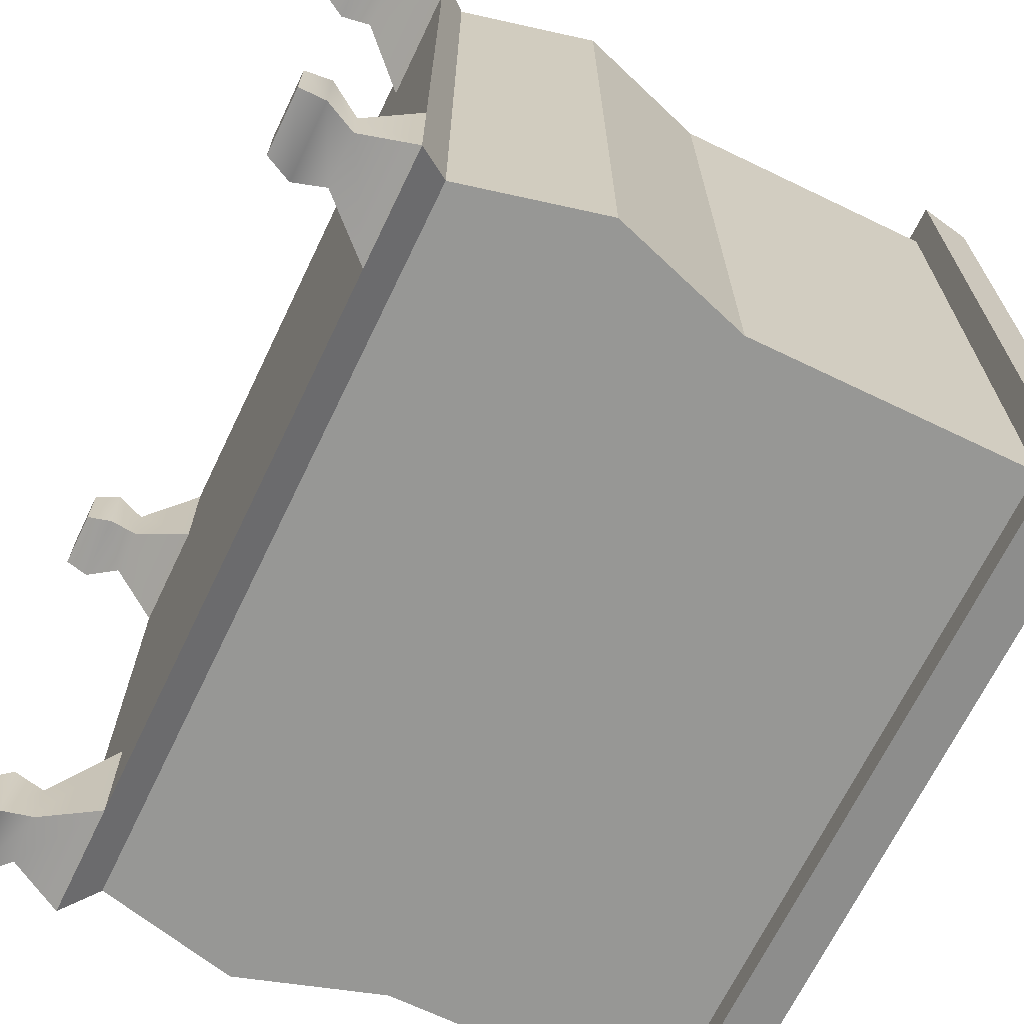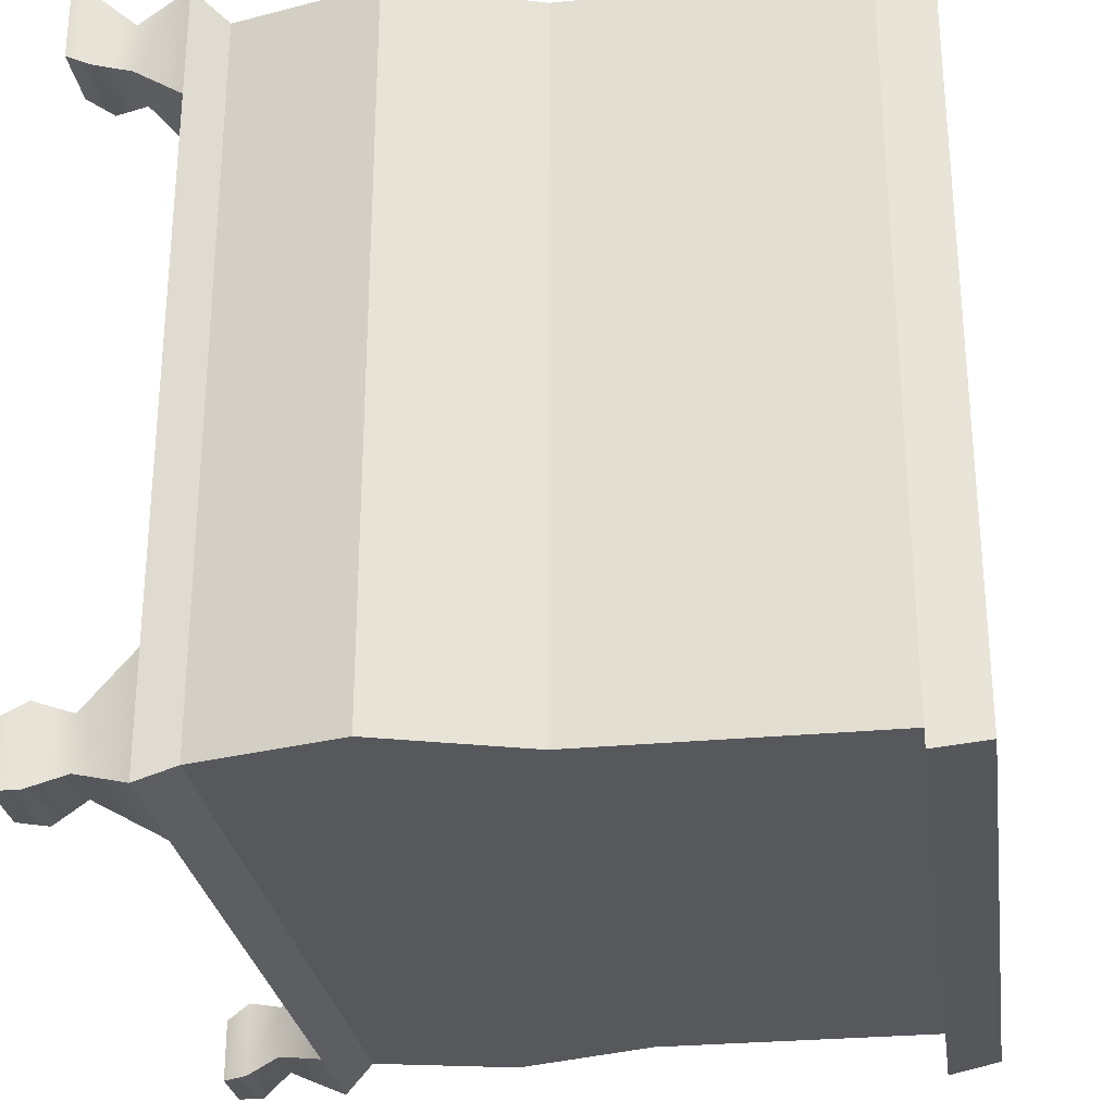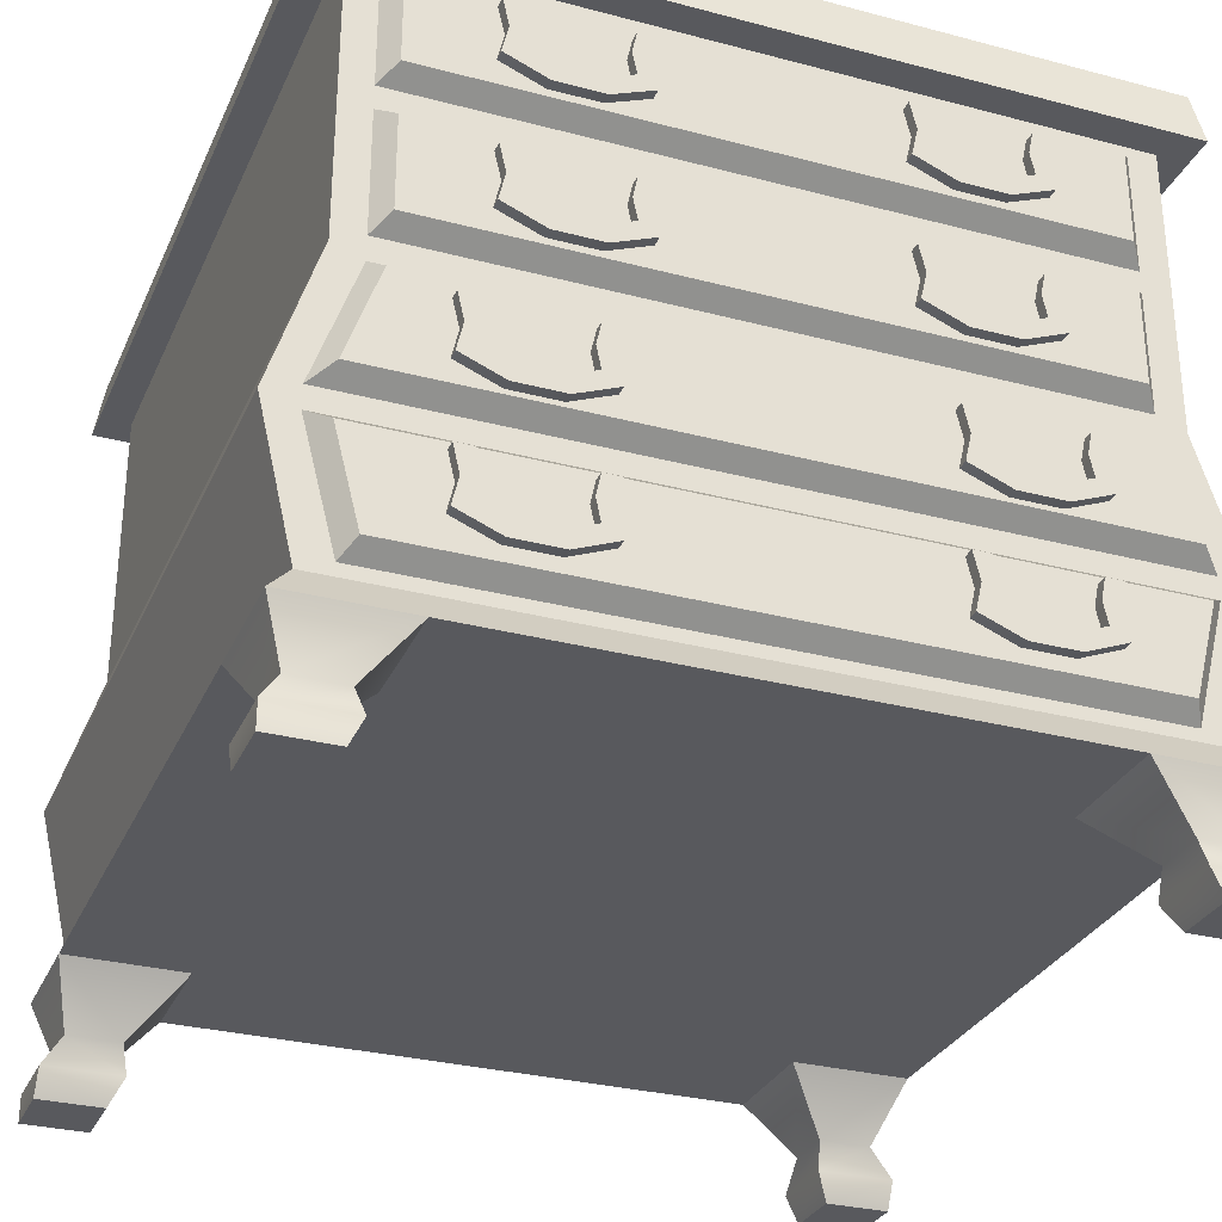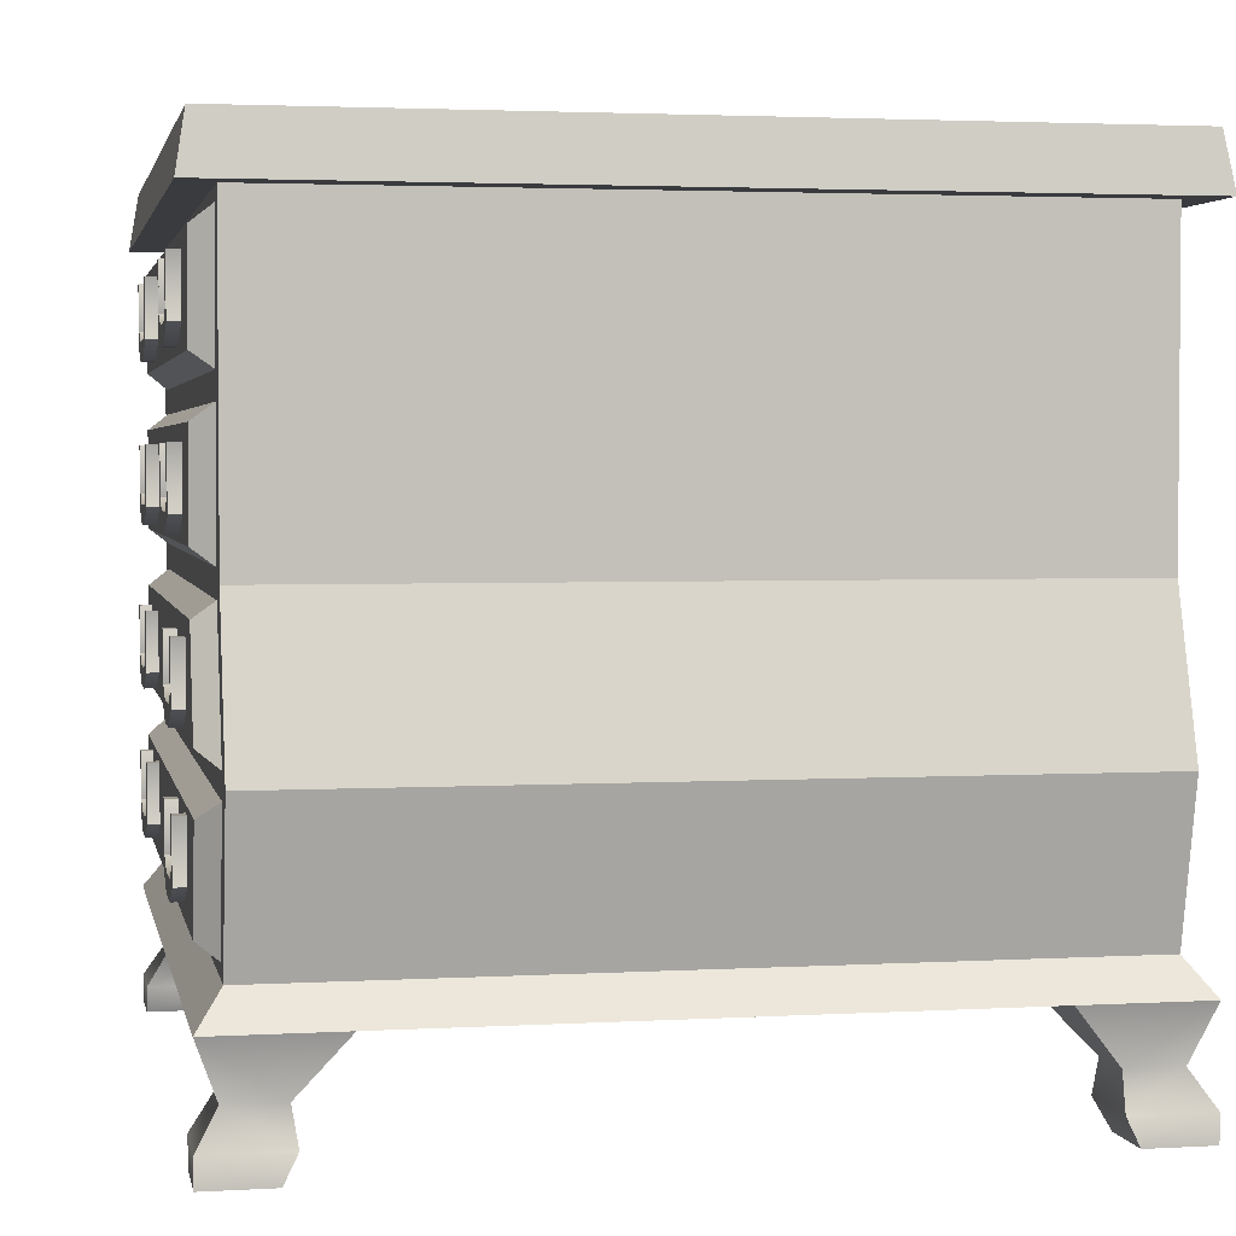
<metadata>
{"format":"obj","ext":"obj","renderer":"f3d","projection":"perspective","resolution":1024,"background":"white","views":[{"elev":-68.1,"azim":64.3,"up":"+Z"},{"elev":-28.1,"azim":98.2,"up":"+Z"},{"elev":-30.2,"azim":-21.0,"up":"+Y"},{"elev":2.9,"azim":78.8,"up":"+Y"}]}
</metadata>
<code>
v 12.21 67.37 43.34
v 26.67 67.37 43.34
v 12.21 73.33 43.34
v 26.67 73.33 43.34
v 12.21 73.33 42.07
v 26.67 73.33 42.07
v 12.21 67.37 42.07
v 26.67 67.37 42.07
v 24.72 73.33 43.34
v 24.72 73.33 42.07
v 14.17 73.33 42.07
v 14.17 73.33 43.34
v 24.72 68.55 43.34
v 14.17 68.55 43.34
v 14.17 68.55 42.07
v 24.72 68.55 42.07
v 16.8 65.53 42.07
v 22.08 65.53 42.07
v 22.08 67.48 42.07
v 16.8 67.48 42.07
v 22.08 67.48 43.34
v 16.8 67.48 43.34
v 22.08 65.53 43.34
v 16.8 65.53 43.34
v 24.22 70.94 43.34
v 24.22 70.94 42.07
v 25.99 70.35 42.07
v 25.99 70.35 43.34
v 14.67 70.94 42.07
v 12.9 70.35 42.07
v 12.9 70.35 43.34
v 14.67 70.94 43.34
v -36.78 76.39 40
v 36.78 76.39 40
v -36.78 63.14 40
v 36.78 63.14 40
v 35.18 64.74 42.1
v -35.18 64.74 42.1
v 35.18 74.79 42.1
v -35.18 74.79 42.1
v -36.78 60.59 40
v 36.78 60.59 40
v -36.78 47.33 40
v 36.78 47.33 40
v 35.18 48.93 42.1
v -35.18 48.93 42.1
v 35.18 58.99 42.1
v -35.18 58.99 42.1
v -43.52 77.67 43.52
v 43.52 77.67 43.52
v -42.56 83.48 42.56
v 42.56 83.48 42.56
v -42.56 83.48 -42.56
v 42.56 83.48 -42.56
v -43.52 77.67 -43.52
v 43.52 77.67 -43.52
v -41.33 14.44 40
v 41.33 14.44 40
v -40 77.67 40
v 40 77.67 40
v -40 77.67 -40
v 40 77.67 -40
v -41.33 14.44 -40
v 41.33 14.44 -40
v 40 46.05 40
v -40 46.05 40
v -40 46.05 -40
v 40 46.05 -40
v -45.04 30.25 40
v -45.04 30.25 -40
v 45.04 30.25 -40
v 45.04 30.25 40
v -40 61.86 40
v -40 61.86 -40
v 40 61.86 -40
v 40 61.86 40
v -44.01 10.9 -42.59
v 44.01 10.9 -42.59
v 44.01 10.9 42.59
v -44.01 10.9 42.59
v -38.01 15.76 40
v 38.01 15.76 40
v -41.42 29.01 40
v 41.42 29.01 40
v -36.77 17.36 42.1
v 36.77 17.36 42.1
v 39.36 27.41 42.1
v -39.36 27.41 42.1
v 36.78 44.71 40
v -36.78 44.71 40
v -41.42 31.46 40
v 41.42 31.46 40
v 39.16 33.06 42.1
v -39.16 33.06 42.1
v 35.65 43.11 42.1
v -35.65 43.11 42.1
v -15.49 20.73 43.34
v -29.95 20.73 43.34
v -15.49 26.69 43.34
v -29.95 26.69 43.34
v -15.49 26.69 42.07
v -29.95 26.69 42.07
v -15.49 20.73 42.07
v -29.95 20.73 42.07
v -28 26.69 43.34
v -28 26.69 42.07
v -17.44 26.69 42.07
v -17.44 26.69 43.34
v -28 21.91 43.34
v -17.44 21.91 43.34
v -17.44 21.91 42.07
v -28 21.91 42.07
v -20.08 18.89 42.07
v -25.36 18.89 42.07
v -25.36 20.84 42.07
v -20.08 20.84 42.07
v -25.36 20.84 43.34
v -20.08 20.84 43.34
v -25.36 18.89 43.34
v -20.08 18.89 43.34
v -27.49 24.3 43.34
v -27.49 24.3 42.07
v -29.26 23.71 42.07
v -29.26 23.71 43.34
v -17.95 24.3 42.07
v -16.18 23.71 42.07
v -16.18 23.71 43.34
v -17.95 24.3 43.34
v -15.49 35.42 43.34
v -29.95 35.42 43.34
v -15.49 41.38 43.34
v -29.95 41.38 43.34
v -15.49 41.38 42.07
v -29.95 41.38 42.07
v -15.49 35.42 42.07
v -29.95 35.42 42.07
v -28 41.38 43.34
v -28 41.38 42.07
v -17.44 41.38 42.07
v -17.44 41.38 43.34
v -28 36.6 43.34
v -17.44 36.6 43.34
v -17.44 36.6 42.07
v -28 36.6 42.07
v -20.08 33.57 42.07
v -25.36 33.57 42.07
v -25.36 35.53 42.07
v -20.08 35.53 42.07
v -25.36 35.53 43.34
v -20.08 35.53 43.34
v -25.36 33.57 43.34
v -20.08 33.57 43.34
v -27.49 38.99 43.34
v -27.49 38.99 42.07
v -29.26 38.4 42.07
v -29.26 38.4 43.34
v -17.95 38.99 42.07
v -16.18 38.4 42.07
v -16.18 38.4 43.34
v -17.95 38.99 43.34
v -12.21 51.47 43.34
v -26.67 51.47 43.34
v -12.21 57.42 43.34
v -26.67 57.42 43.34
v -12.21 57.42 42.07
v -26.67 57.42 42.07
v -12.21 51.47 42.07
v -26.67 51.47 42.07
v -24.72 57.42 43.34
v -24.72 57.42 42.07
v -14.17 57.42 42.07
v -14.17 57.42 43.34
v -24.72 52.65 43.34
v -14.17 52.65 43.34
v -14.17 52.65 42.07
v -24.72 52.65 42.07
v -16.8 49.62 42.07
v -22.08 49.62 42.07
v -22.08 51.58 42.07
v -16.8 51.58 42.07
v -22.08 51.58 43.34
v -16.8 51.58 43.34
v -22.08 49.62 43.34
v -16.8 49.62 43.34
v -24.22 55.04 43.34
v -24.22 55.04 42.07
v -25.99 54.44 42.07
v -25.99 54.44 43.34
v -14.67 55.04 42.07
v -12.9 54.44 42.07
v -12.9 54.44 43.34
v -14.67 55.04 43.34
v 15.49 20.73 43.34
v 29.95 20.73 43.34
v 15.49 26.69 43.34
v 29.95 26.69 43.34
v 15.49 26.69 42.07
v 29.95 26.69 42.07
v 15.49 20.73 42.07
v 29.95 20.73 42.07
v 28 26.69 43.34
v 28 26.69 42.07
v 17.44 26.69 42.07
v 17.44 26.69 43.34
v 28 21.91 43.34
v 17.44 21.91 43.34
v 17.44 21.91 42.07
v 28 21.91 42.07
v 20.08 18.89 42.07
v 25.36 18.89 42.07
v 25.36 20.84 42.07
v 20.08 20.84 42.07
v 25.36 20.84 43.34
v 20.08 20.84 43.34
v 25.36 18.89 43.34
v 20.08 18.89 43.34
v 27.49 24.3 43.34
v 27.49 24.3 42.07
v 29.26 23.71 42.07
v 29.26 23.71 43.34
v 17.95 24.3 42.07
v 16.18 23.71 42.07
v 16.18 23.71 43.34
v 17.95 24.3 43.34
v -12.21 67.37 43.34
v -26.67 67.37 43.34
v -12.21 73.33 43.34
v -26.67 73.33 43.34
v -12.21 73.33 42.07
v -26.67 73.33 42.07
v -12.21 67.37 42.07
v -26.67 67.37 42.07
v -24.72 73.33 43.34
v -24.72 73.33 42.07
v -14.17 73.33 42.07
v -14.17 73.33 43.34
v -24.72 68.55 43.34
v -14.17 68.55 43.34
v -14.17 68.55 42.07
v -24.72 68.55 42.07
v -16.8 65.53 42.07
v -22.08 65.53 42.07
v -22.08 67.48 42.07
v -16.8 67.48 42.07
v -22.08 67.48 43.34
v -16.8 67.48 43.34
v -22.08 65.53 43.34
v -16.8 65.53 43.34
v -24.22 70.94 43.34
v -24.22 70.94 42.07
v -25.99 70.35 42.07
v -25.99 70.35 43.34
v -14.67 70.94 42.07
v -12.9 70.35 42.07
v -12.9 70.35 43.34
v -14.67 70.94 43.34
v 12.21 51.47 43.34
v 26.67 51.47 43.34
v 12.21 57.42 43.34
v 26.67 57.42 43.34
v 12.21 57.42 42.07
v 26.67 57.42 42.07
v 12.21 51.47 42.07
v 26.67 51.47 42.07
v 24.72 57.42 43.34
v 24.72 57.42 42.07
v 14.17 57.42 42.07
v 14.17 57.42 43.34
v 24.72 52.65 43.34
v 14.17 52.65 43.34
v 14.17 52.65 42.07
v 24.72 52.65 42.07
v 16.8 49.62 42.07
v 22.08 49.62 42.07
v 22.08 51.58 42.07
v 16.8 51.58 42.07
v 22.08 51.58 43.34
v 16.8 51.58 43.34
v 22.08 49.62 43.34
v 16.8 49.62 43.34
v 24.22 55.04 43.34
v 24.22 55.04 42.07
v 25.99 54.44 42.07
v 25.99 54.44 43.34
v 14.67 55.04 42.07
v 12.9 54.44 42.07
v 12.9 54.44 43.34
v 14.67 55.04 43.34
v 15.49 35.42 43.34
v 29.95 35.42 43.34
v 15.49 41.38 43.34
v 29.95 41.38 43.34
v 15.49 41.38 42.07
v 29.95 41.38 42.07
v 15.49 35.42 42.07
v 29.95 35.42 42.07
v 28 41.38 43.34
v 28 41.38 42.07
v 17.44 41.38 42.07
v 17.44 41.38 43.34
v 28 36.6 43.34
v 17.44 36.6 43.34
v 17.44 36.6 42.07
v 28 36.6 42.07
v 20.08 33.57 42.07
v 25.36 33.57 42.07
v 25.36 35.53 42.07
v 20.08 35.53 42.07
v 25.36 35.53 43.34
v 20.08 35.53 43.34
v 25.36 33.57 43.34
v 20.08 33.57 43.34
v 27.49 38.99 43.34
v 27.49 38.99 42.07
v 29.26 38.4 42.07
v 29.26 38.4 43.34
v 17.95 38.99 42.07
v 16.18 38.4 42.07
v 16.18 38.4 43.34
v 17.95 38.99 43.34
v -44.01 -1.344 -42.59
v -37.09 -1.344 -42.59
v -44.01 10.9 -42.59
v -31.17 10.9 -42.59
v -44.01 10.9 -29.75
v -31.17 10.9 -29.75
v -44.01 -1.344 -35.67
v -37.09 -1.344 -35.67
v -41.85 4.993 -40.43
v -36.18 4.993 -40.43
v -36.18 4.993 -34.76
v -41.85 4.993 -34.76
v -44.01 1.514 -42.59
v -35.71 1.514 -42.59
v -35.71 1.514 -34.29
v -44.01 1.514 -34.29
v 44.01 -1.344 -42.59
v 37.09 -1.344 -42.59
v 44.01 10.9 -42.59
v 31.17 10.9 -42.59
v 44.01 10.9 -29.75
v 31.17 10.9 -29.75
v 44.01 -1.344 -35.67
v 37.09 -1.344 -35.67
v 41.85 4.993 -40.43
v 36.18 4.993 -40.43
v 36.18 4.993 -34.76
v 41.85 4.993 -34.76
v 44.01 1.514 -42.59
v 35.71 1.514 -42.59
v 35.71 1.514 -34.29
v 44.01 1.514 -34.29
v 44.01 -1.344 42.59
v 37.09 -1.344 42.59
v 44.01 10.9 42.59
v 31.17 10.9 42.59
v 44.01 10.9 29.75
v 31.17 10.9 29.75
v 44.01 -1.344 35.67
v 37.09 -1.344 35.67
v 41.85 4.993 40.43
v 36.18 4.993 40.43
v 36.18 4.993 34.76
v 41.85 4.993 34.76
v 44.01 1.514 42.59
v 35.71 1.514 42.59
v 35.71 1.514 34.29
v 44.01 1.514 34.29
v -44.01 -1.344 42.59
v -37.09 -1.344 42.59
v -44.01 10.9 42.59
v -31.17 10.9 42.59
v -44.01 10.9 29.75
v -31.17 10.9 29.75
v -44.01 -1.344 35.67
v -37.09 -1.344 35.67
v -41.85 4.993 40.43
v -36.18 4.993 40.43
v -36.18 4.993 34.76
v -41.85 4.993 34.76
v -44.01 1.514 42.59
v -35.71 1.514 42.59
v -35.71 1.514 34.29
v -44.01 1.514 34.29
f 3 12 11 5
f 9 4 6 10
f 31 32 12 3
f 30 31 3 5
f 5 11 29 30
f 8 16 26 27
f 2 8 27 28
f 28 25 13 2
f 26 16 13 25
f 32 29 11 12
f 17 18 23 24
f 18 17 20 19
f 19 20 22 21
f 21 22 24 23
f 8 18 19 16
f 2 23 18 8
f 13 21 23 2
f 16 19 21 13
f 20 17 7 15
f 22 20 15 14
f 24 22 14 1
f 17 24 1 7
f 10 26 25 9
f 27 26 10 6
f 28 27 6 4
f 9 25 28 4
f 30 29 15 7
f 7 1 31 30
f 1 14 32 31
f 15 29 32 14
f 38 37 39 40
f 35 36 37 38
f 36 34 39 37
f 34 33 40 39
f 33 35 38 40
f 46 45 47 48
f 43 44 45 46
f 44 42 47 45
f 42 41 48 47
f 41 43 46 48
f 49 50 52 51
f 51 52 54 53
f 53 54 56 55
f 55 56 50 49
f 50 56 54 52
f 55 49 51 53
f 57 58 72 69
f 59 60 62 61
f 70 71 64 63
f 77 78 79 80
f 58 64 71 72
f 63 57 69 70
f 66 65 76 73
f 67 66 73 74
f 74 75 68 67
f 65 68 75 76
f 70 69 66 67
f 67 68 71 70
f 72 71 68 65
f 69 72 65 66
f 74 73 59 61
f 61 62 75 74
f 76 75 62 60
f 73 76 60 59
f 63 64 78 77
f 64 58 79 78
f 58 57 80 79
f 57 63 77 80
f 85 86 87 88
f 81 82 86 85
f 82 84 87 86
f 84 83 88 87
f 83 81 85 88
f 94 93 95 96
f 91 92 93 94
f 92 89 95 93
f 89 90 96 95
f 90 91 94 96
f 99 101 107 108
f 105 106 102 100
f 127 99 108 128
f 126 101 99 127
f 101 126 125 107
f 104 123 122 112
f 98 124 123 104
f 124 98 109 121
f 122 121 109 112
f 128 108 107 125
f 113 120 119 114
f 114 115 116 113
f 115 117 118 116
f 117 119 120 118
f 104 112 115 114
f 98 104 114 119
f 109 98 119 117
f 112 109 117 115
f 116 111 103 113
f 118 110 111 116
f 120 97 110 118
f 113 103 97 120
f 106 105 121 122
f 123 102 106 122
f 124 100 102 123
f 105 100 124 121
f 126 103 111 125
f 103 126 127 97
f 97 127 128 110
f 111 110 128 125
f 131 133 139 140
f 137 138 134 132
f 159 131 140 160
f 158 133 131 159
f 133 158 157 139
f 136 155 154 144
f 130 156 155 136
f 156 130 141 153
f 154 153 141 144
f 160 140 139 157
f 145 152 151 146
f 146 147 148 145
f 147 149 150 148
f 149 151 152 150
f 136 144 147 146
f 130 136 146 151
f 141 130 151 149
f 144 141 149 147
f 148 143 135 145
f 150 142 143 148
f 152 129 142 150
f 145 135 129 152
f 138 137 153 154
f 155 134 138 154
f 156 132 134 155
f 137 132 156 153
f 158 135 143 157
f 135 158 159 129
f 129 159 160 142
f 143 142 160 157
f 163 165 171 172
f 169 170 166 164
f 191 163 172 192
f 190 165 163 191
f 165 190 189 171
f 168 187 186 176
f 162 188 187 168
f 188 162 173 185
f 186 185 173 176
f 192 172 171 189
f 177 184 183 178
f 178 179 180 177
f 179 181 182 180
f 181 183 184 182
f 168 176 179 178
f 162 168 178 183
f 173 162 183 181
f 176 173 181 179
f 180 175 167 177
f 182 174 175 180
f 184 161 174 182
f 177 167 161 184
f 170 169 185 186
f 187 166 170 186
f 188 164 166 187
f 169 164 188 185
f 190 167 175 189
f 167 190 191 161
f 161 191 192 174
f 175 174 192 189
f 195 204 203 197
f 201 196 198 202
f 223 224 204 195
f 222 223 195 197
f 197 203 221 222
f 200 208 218 219
f 194 200 219 220
f 220 217 205 194
f 218 208 205 217
f 224 221 203 204
f 209 210 215 216
f 210 209 212 211
f 211 212 214 213
f 213 214 216 215
f 200 210 211 208
f 194 215 210 200
f 205 213 215 194
f 208 211 213 205
f 212 209 199 207
f 214 212 207 206
f 216 214 206 193
f 209 216 193 199
f 202 218 217 201
f 219 218 202 198
f 220 219 198 196
f 201 217 220 196
f 222 221 207 199
f 199 193 223 222
f 193 206 224 223
f 207 221 224 206
f 227 229 235 236
f 233 234 230 228
f 255 227 236 256
f 254 229 227 255
f 229 254 253 235
f 232 251 250 240
f 226 252 251 232
f 252 226 237 249
f 250 249 237 240
f 256 236 235 253
f 241 248 247 242
f 242 243 244 241
f 243 245 246 244
f 245 247 248 246
f 232 240 243 242
f 226 232 242 247
f 237 226 247 245
f 240 237 245 243
f 244 239 231 241
f 246 238 239 244
f 248 225 238 246
f 241 231 225 248
f 234 233 249 250
f 251 230 234 250
f 252 228 230 251
f 233 228 252 249
f 254 231 239 253
f 231 254 255 225
f 225 255 256 238
f 239 238 256 253
f 259 268 267 261
f 265 260 262 266
f 287 288 268 259
f 286 287 259 261
f 261 267 285 286
f 264 272 282 283
f 258 264 283 284
f 284 281 269 258
f 282 272 269 281
f 288 285 267 268
f 273 274 279 280
f 274 273 276 275
f 275 276 278 277
f 277 278 280 279
f 264 274 275 272
f 258 279 274 264
f 269 277 279 258
f 272 275 277 269
f 276 273 263 271
f 278 276 271 270
f 280 278 270 257
f 273 280 257 263
f 266 282 281 265
f 283 282 266 262
f 284 283 262 260
f 265 281 284 260
f 286 285 271 263
f 263 257 287 286
f 257 270 288 287
f 271 285 288 270
f 291 300 299 293
f 297 292 294 298
f 319 320 300 291
f 318 319 291 293
f 293 299 317 318
f 296 304 314 315
f 290 296 315 316
f 316 313 301 290
f 314 304 301 313
f 320 317 299 300
f 305 306 311 312
f 306 305 308 307
f 307 308 310 309
f 309 310 312 311
f 296 306 307 304
f 290 311 306 296
f 301 309 311 290
f 304 307 309 301
f 308 305 295 303
f 310 308 303 302
f 312 310 302 289
f 305 312 289 295
f 298 314 313 297
f 315 314 298 294
f 316 315 294 292
f 297 313 316 292
f 318 317 303 295
f 295 289 319 318
f 289 302 320 319
f 303 317 320 302
f 329 323 324 330
f 323 325 326 324
f 325 332 331 326
f 327 321 322 328
f 330 324 326 331
f 332 325 323 329
f 333 329 330 334
f 334 330 331 335
f 332 336 335 331
f 336 332 329 333
f 321 333 334 322
f 322 334 335 328
f 336 327 328 335
f 327 336 333 321
f 345 346 340 339
f 339 340 342 341
f 341 342 347 348
f 343 344 338 337
f 346 347 342 340
f 348 345 339 341
f 349 350 346 345
f 350 351 347 346
f 348 347 351 352
f 352 349 345 348
f 337 338 350 349
f 338 344 351 350
f 352 351 344 343
f 343 337 349 352
f 361 355 356 362
f 355 357 358 356
f 357 364 363 358
f 359 353 354 360
f 362 356 358 363
f 364 357 355 361
f 365 361 362 366
f 366 362 363 367
f 364 368 367 363
f 368 364 361 365
f 353 365 366 354
f 354 366 367 360
f 368 359 360 367
f 359 368 365 353
f 377 378 372 371
f 371 372 374 373
f 373 374 379 380
f 375 376 370 369
f 378 379 374 372
f 380 377 371 373
f 381 382 378 377
f 382 383 379 378
f 380 379 383 384
f 384 381 377 380
f 369 370 382 381
f 370 376 383 382
f 384 383 376 375
f 375 369 381 384

</code>
